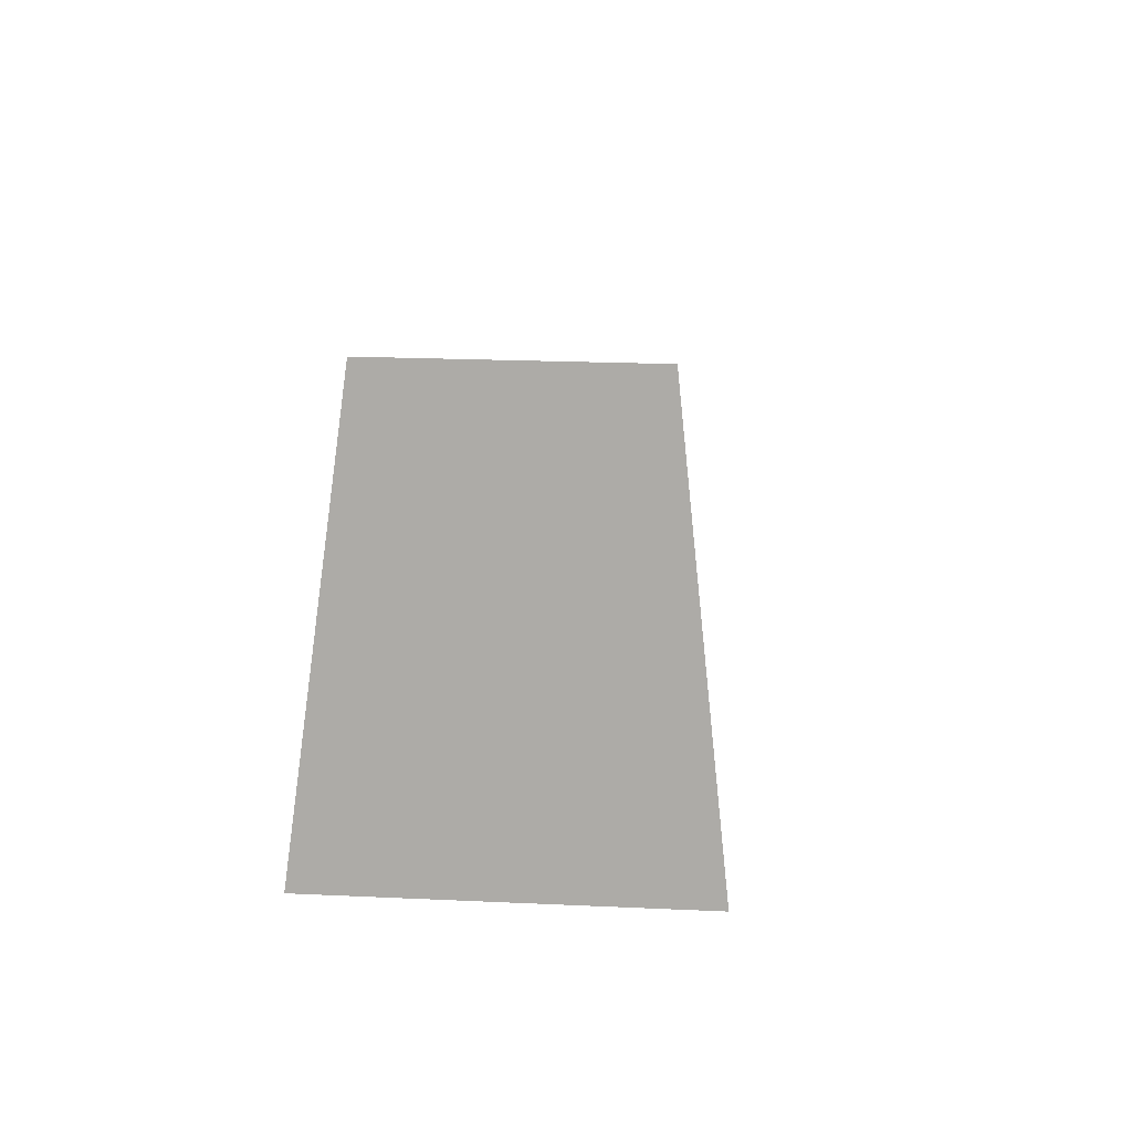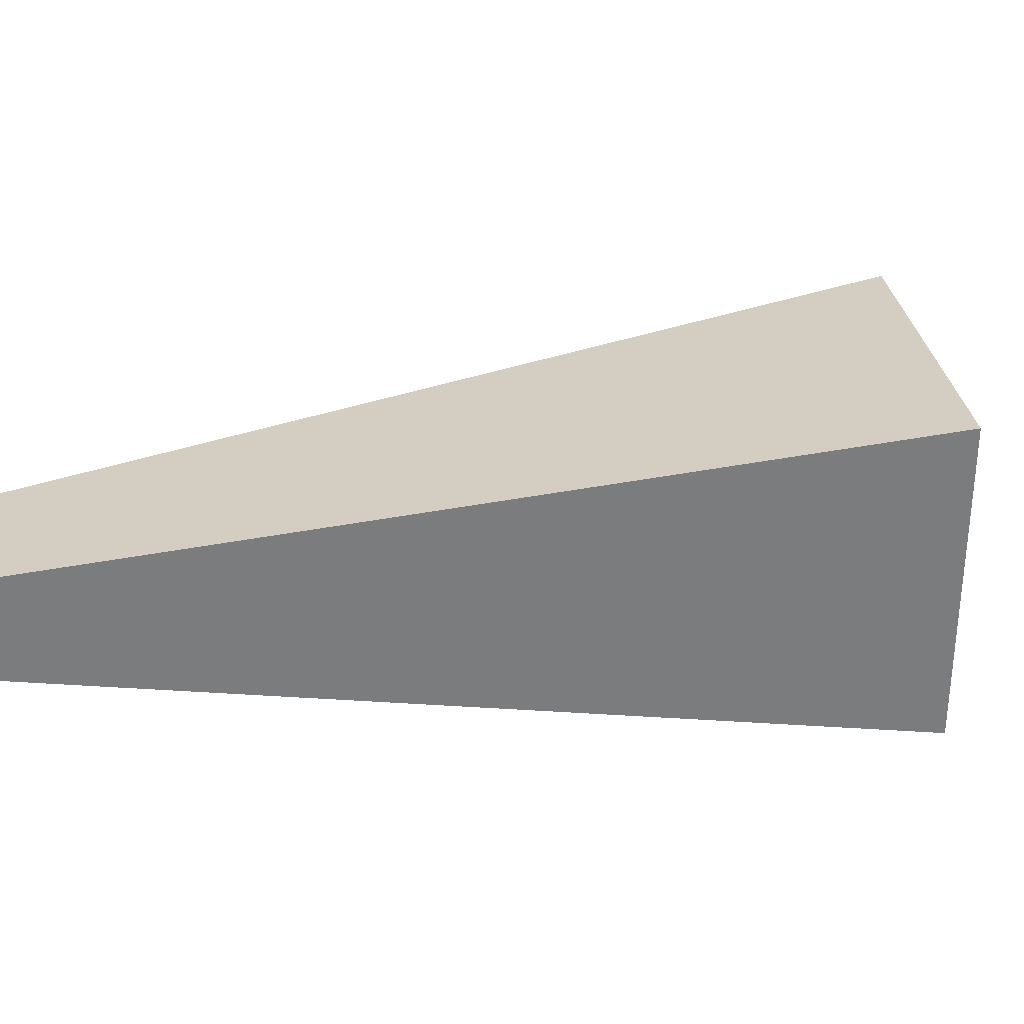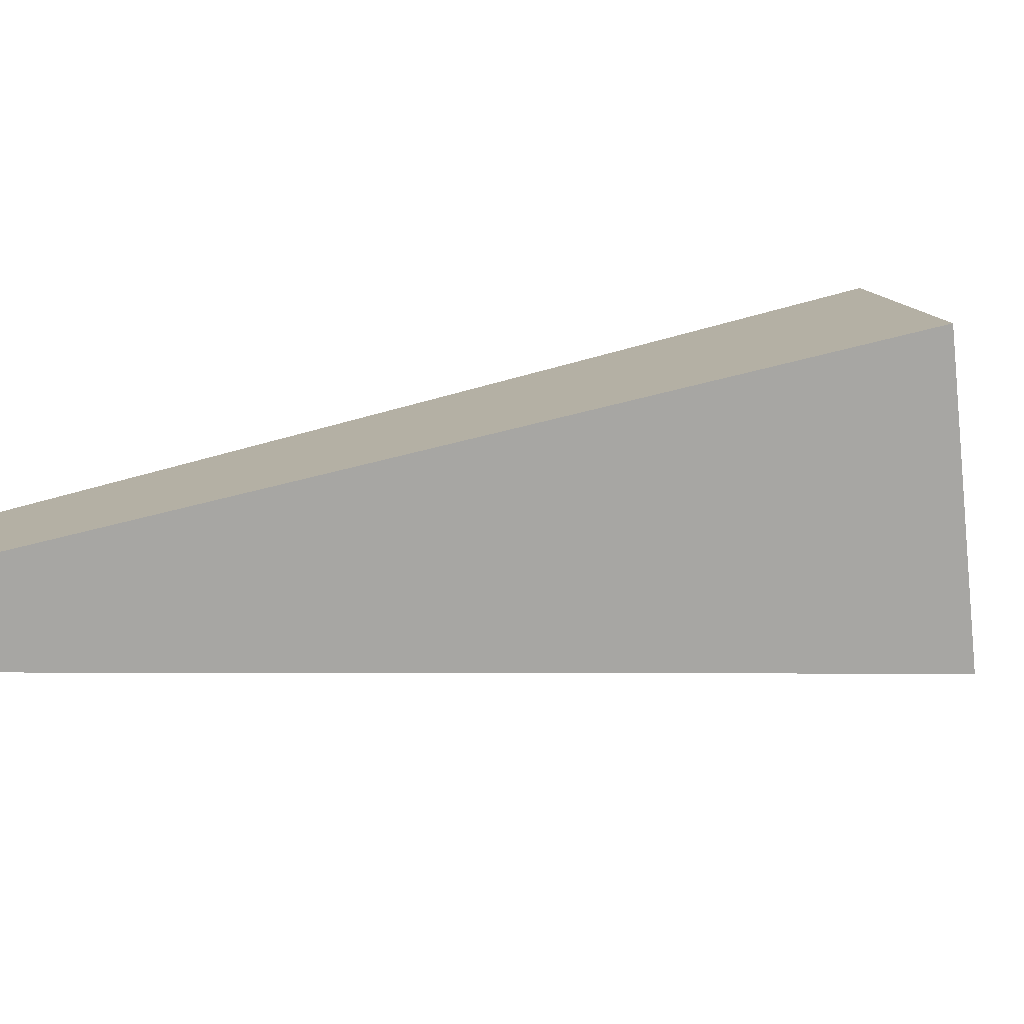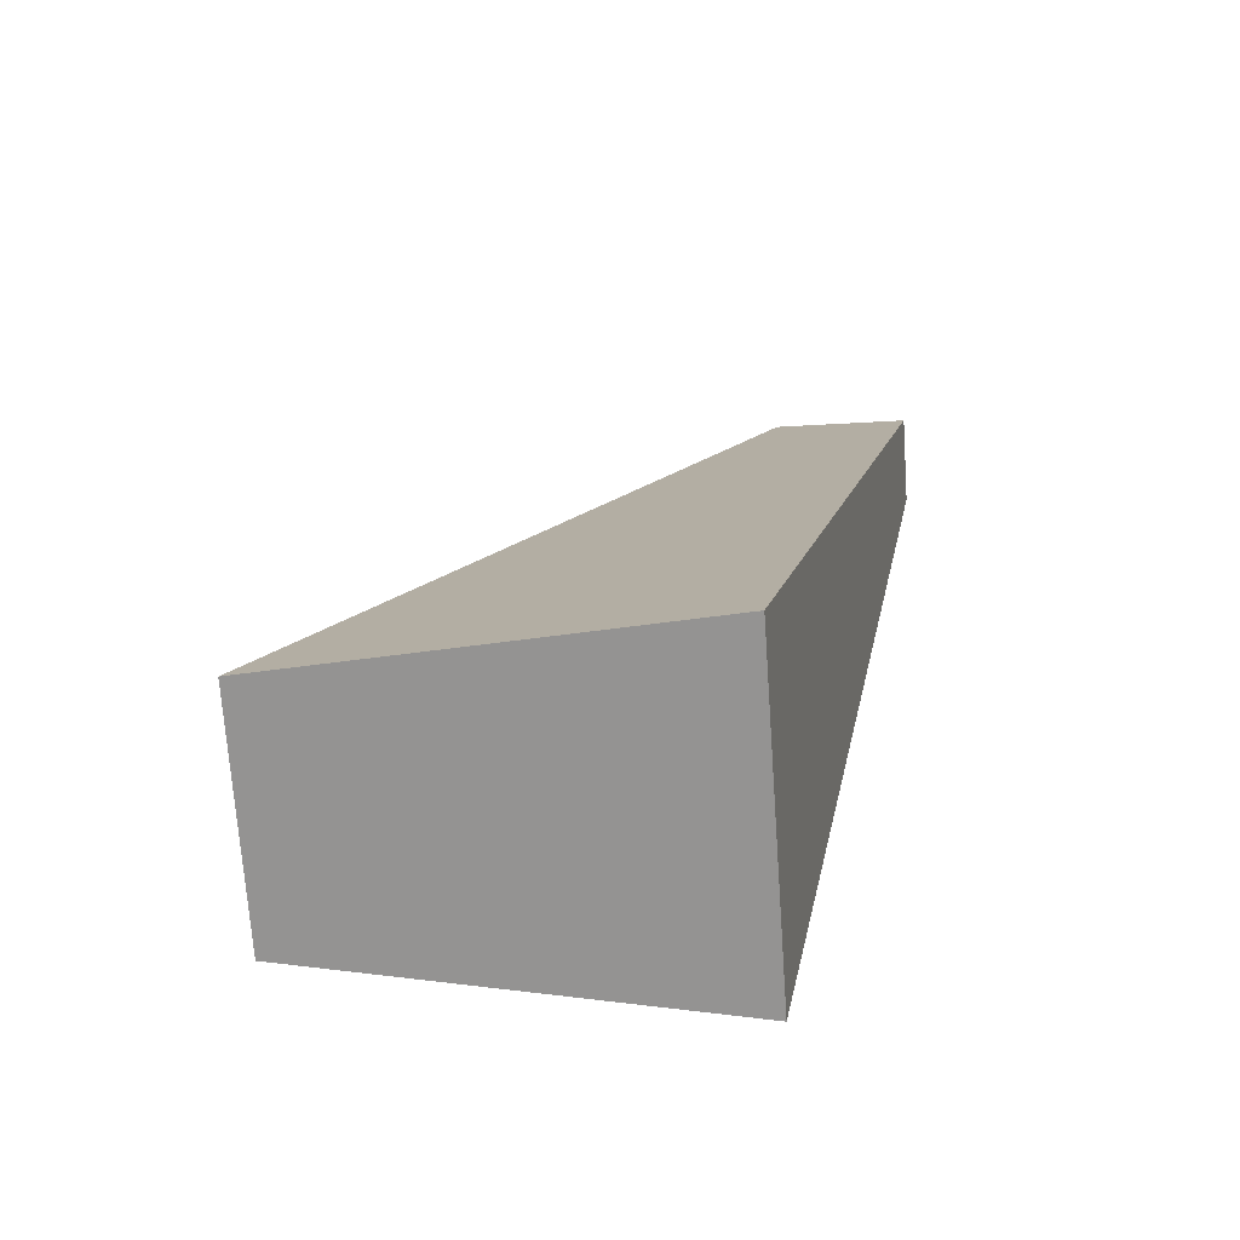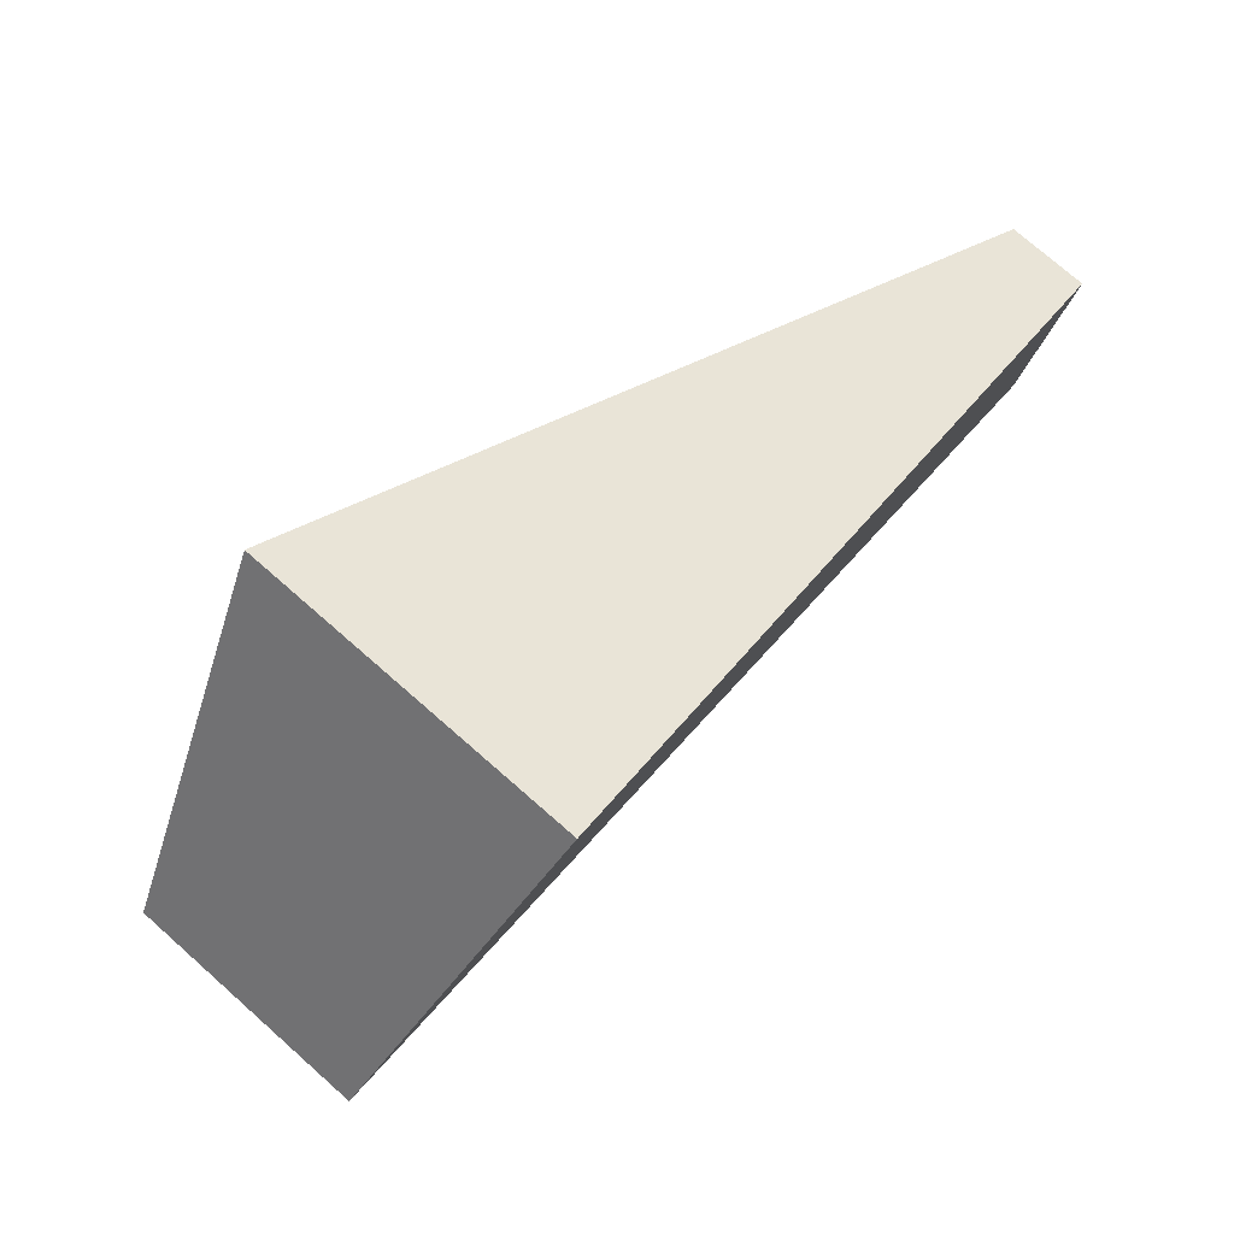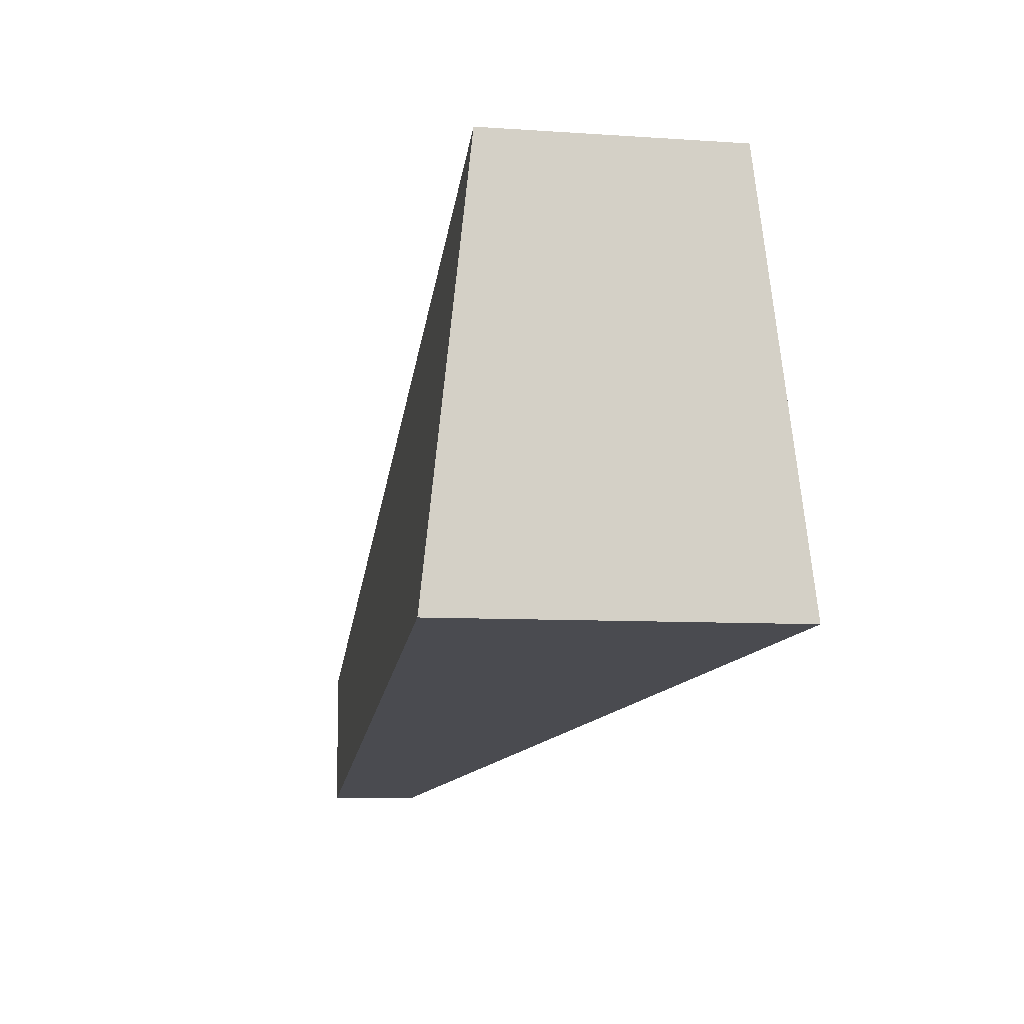
<metadata>
{"format":"obj","ext":"obj","renderer":"f3d","projection":"perspective","resolution":1024,"background":"white","views":[{"elev":17.4,"azim":40.3,"up":"+Z"},{"elev":-58.4,"azim":-55.7,"up":"+Z"},{"elev":-72.9,"azim":-49.0,"up":"+Z"},{"elev":-34.1,"azim":94.8,"up":"+Y"},{"elev":-49.7,"azim":155.3,"up":"+Y"},{"elev":-6.6,"azim":21.6,"up":"+Z"}]}
</metadata>
<code>
g parts_col_164
v 0.2406 -1.127 -0.3461
v 0.9486 -0.6383 -0.3461
v -0.7688 1.127 -0.7015
v -0.9486 0.9954 -0.7015
v 0.301 -0.9809 0.7015
v -0.9486 0.9954 -0.3606
v -0.7688 1.127 -0.3606
v 0.8044 -0.6333 0.7015
v 0.2406 -1.127 -0.3461
v 0.301 -0.9809 0.7015
v 0.8044 -0.6333 0.7015
v 0.9486 -0.6383 -0.3461
v 0.9486 -0.6383 -0.3461
v 0.8044 -0.6333 0.7015
v -0.7688 1.127 -0.3606
v -0.7688 1.127 -0.7015
v -0.7688 1.127 -0.7015
v -0.7688 1.127 -0.3606
v -0.9486 0.9954 -0.3606
v -0.9486 0.9954 -0.7015
v -0.9486 0.9954 -0.7015
v -0.9486 0.9954 -0.3606
v 0.301 -0.9809 0.7015
v 0.2406 -1.127 -0.3461
g parts_col_164_0
f 3 2 1
f 4 3 1
f 7 6 5
f 8 7 5
f 11 10 9
f 12 11 9
f 15 14 13
f 16 15 13
f 19 18 17
f 20 19 17
f 23 22 21
f 24 23 21

</code>
